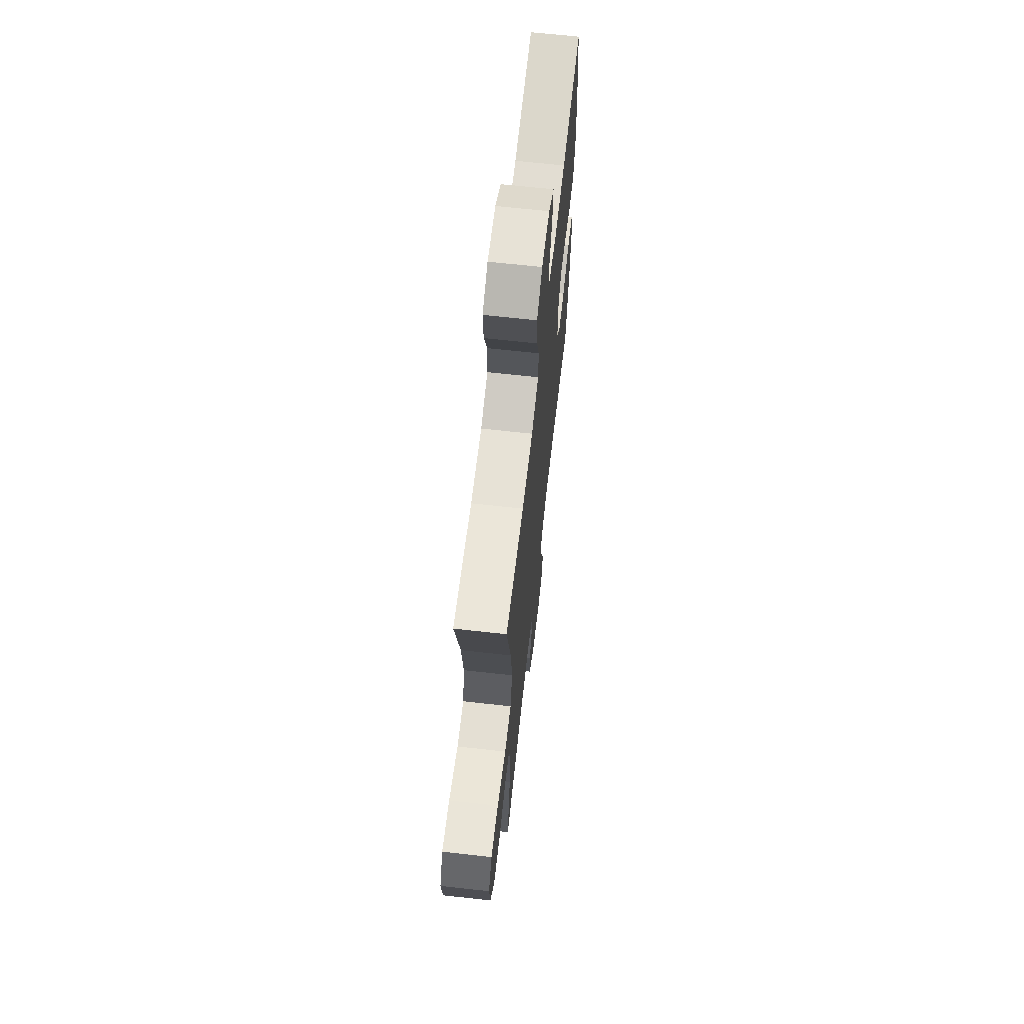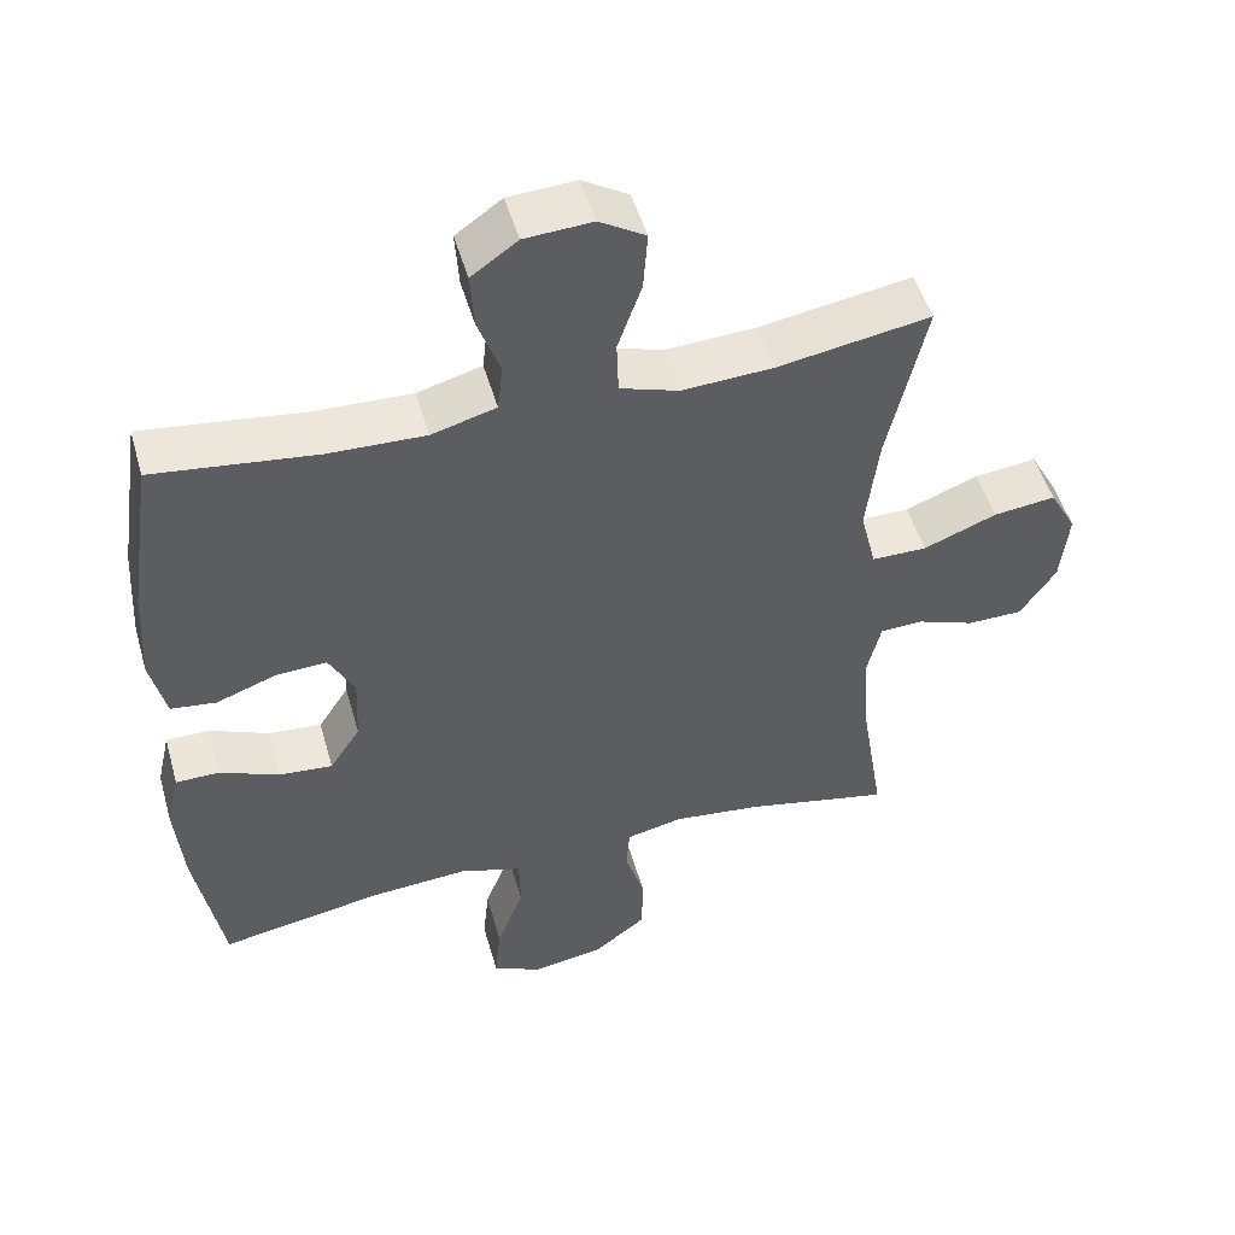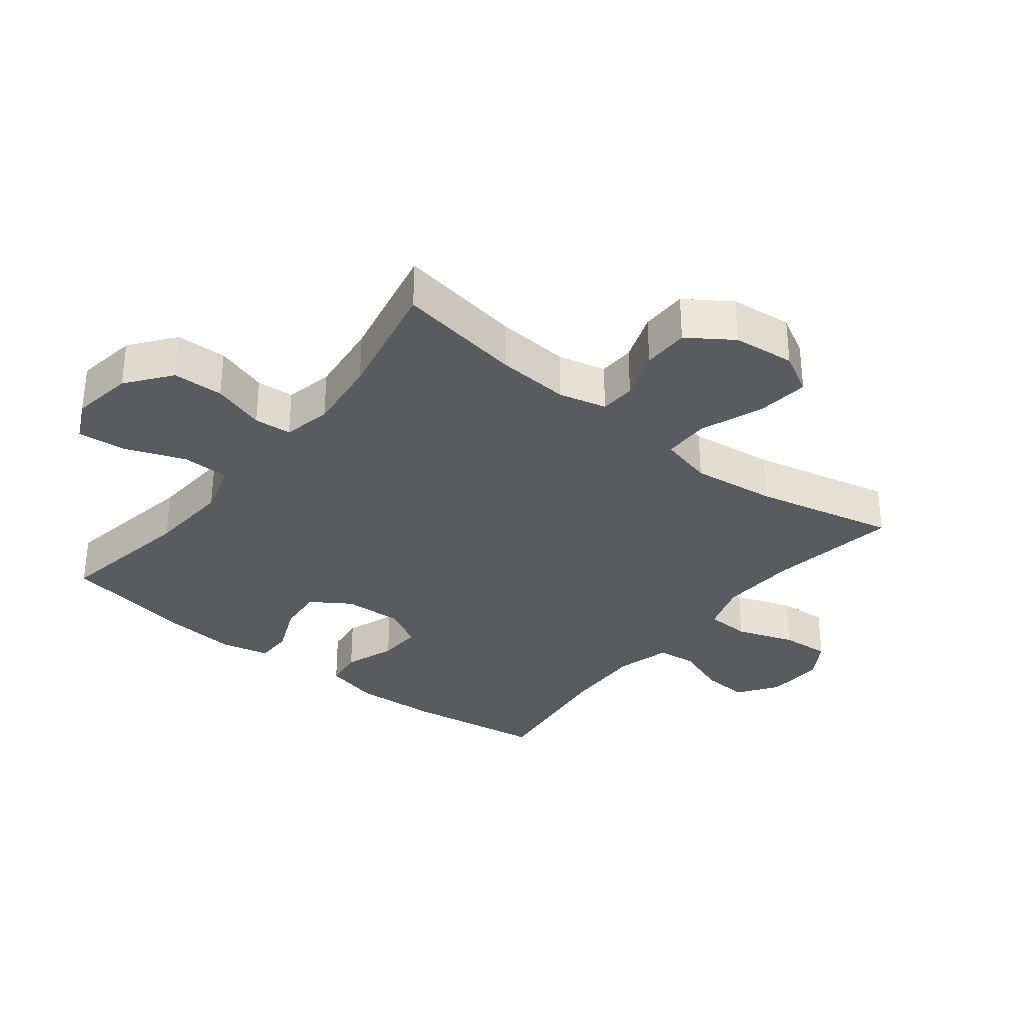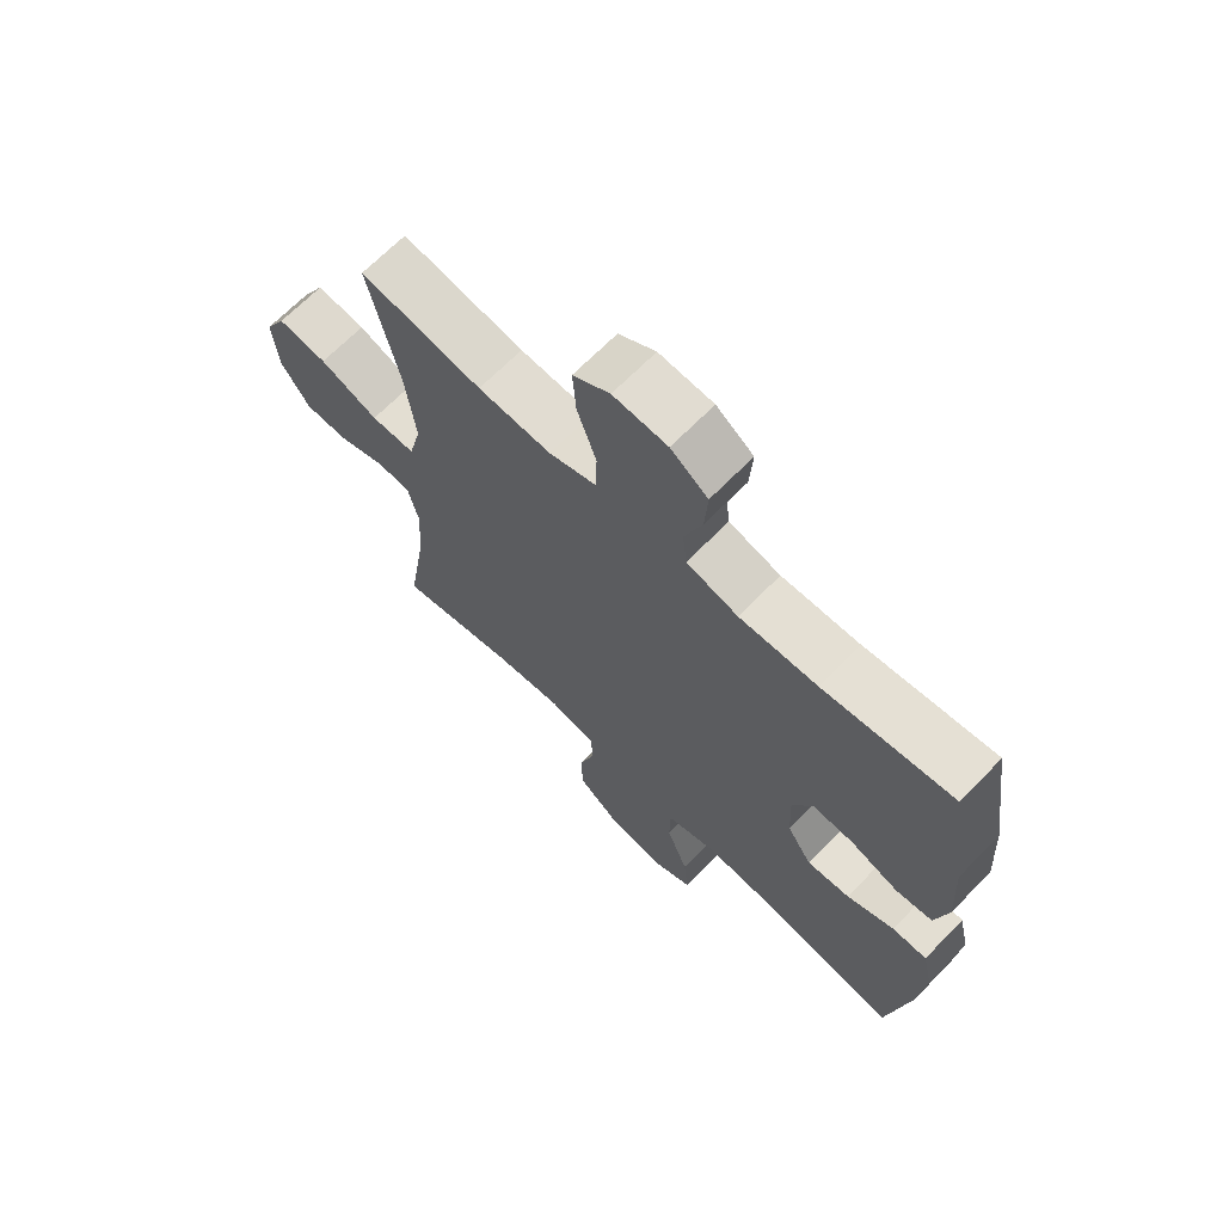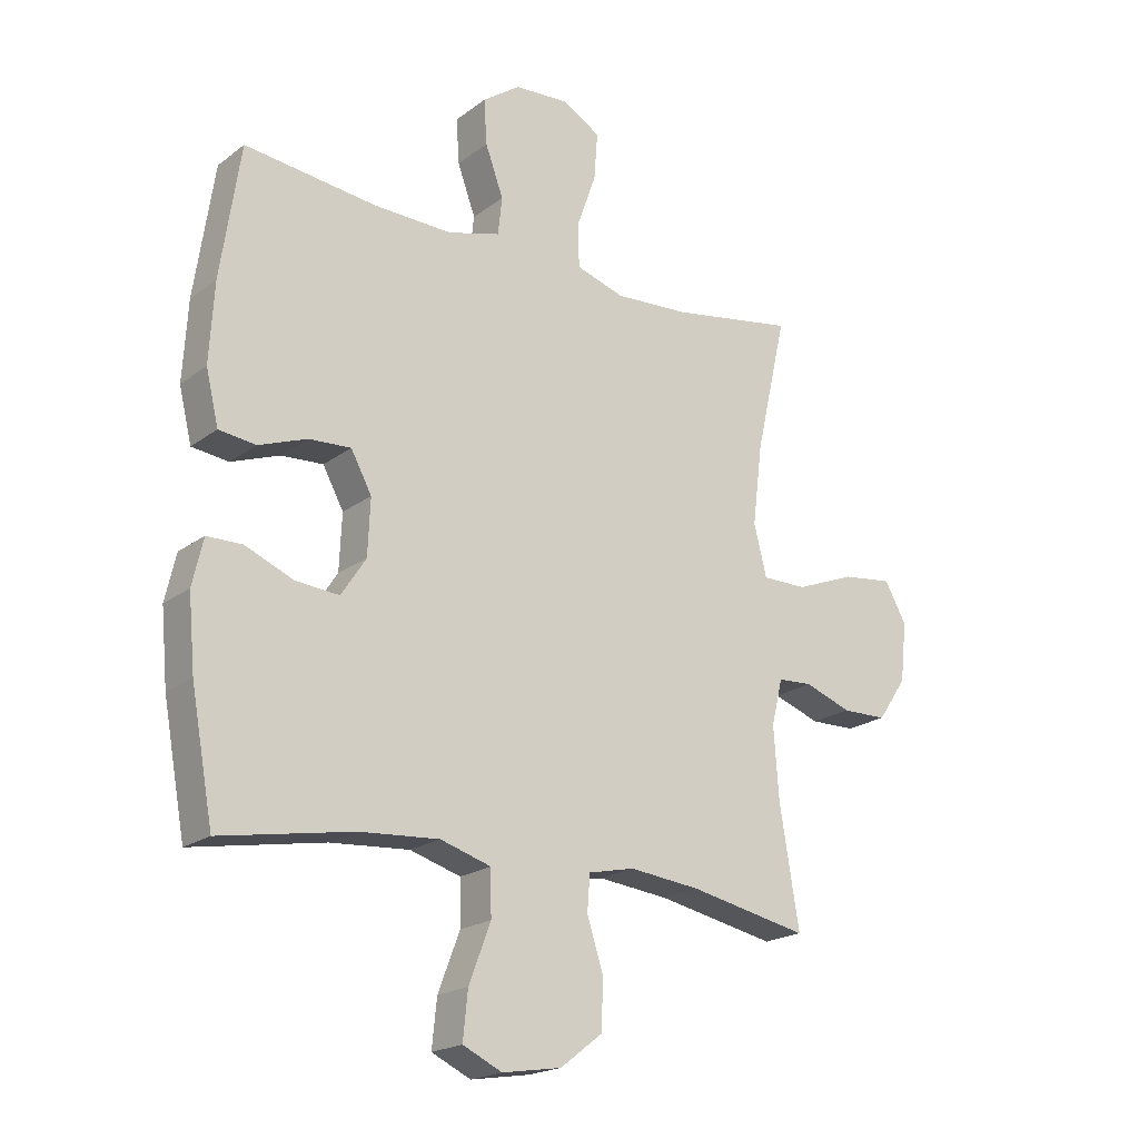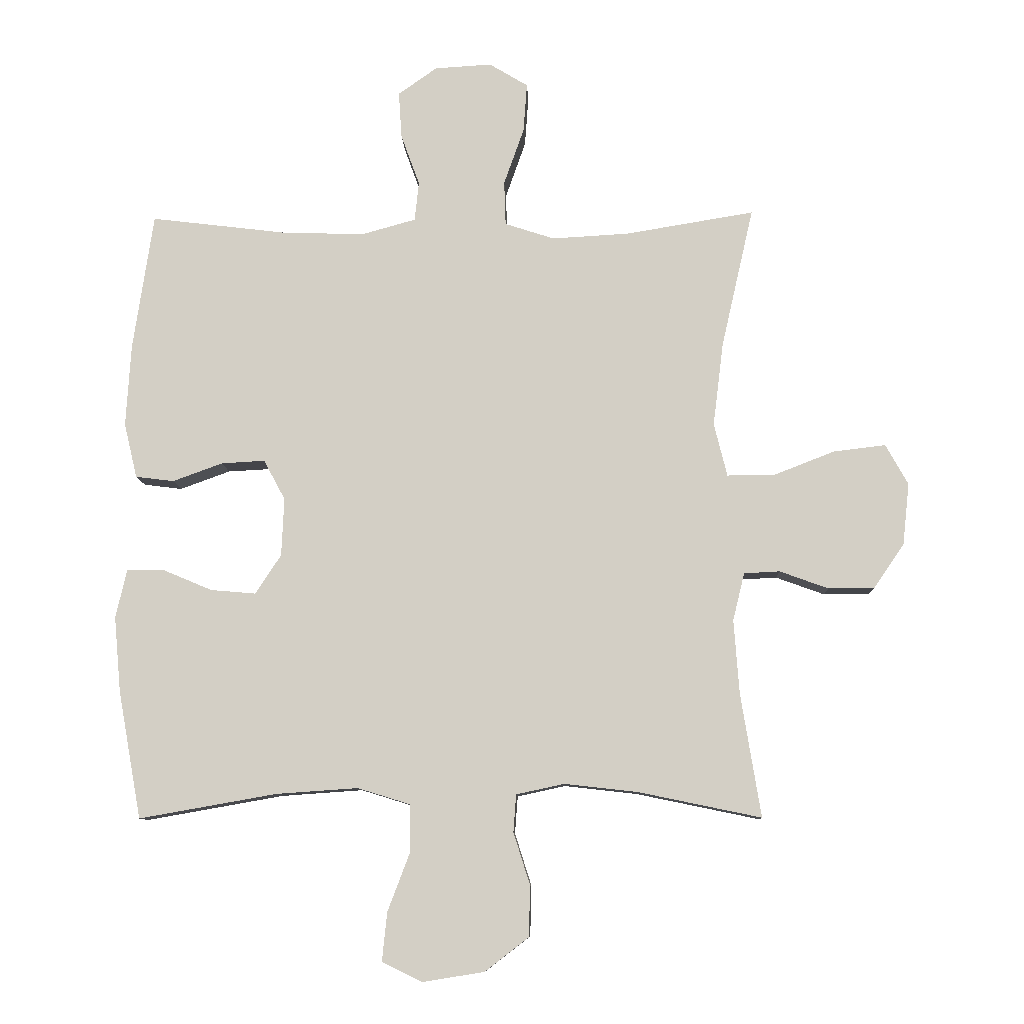
<metadata>
{"format":"obj","ext":"obj","renderer":"f3d","projection":"perspective","resolution":1024,"background":"white","views":[{"elev":66.4,"azim":-83.6,"up":"+Z"},{"elev":49.7,"azim":164.2,"up":"+Z"},{"elev":-33.0,"azim":-128.2,"up":"+Y"},{"elev":67.4,"azim":44.3,"up":"+Z"},{"elev":-19.9,"azim":143.4,"up":"+Z"},{"elev":-9.4,"azim":-177.9,"up":"+Z"}]}
</metadata>
<code>
o path6652
v -0.2822 0.0375 -0.4596
v -0.1639 0.0375 -0.4463
v -0.08669 0.0375 -0.463
v -0.08226 0.0375 -0.5231
v -0.109 0.0375 -0.6074
v -0.1069 0.0375 -0.6888
v -0.03623 0.0375 -0.7431
v 0.0622 0.0375 -0.7589
v 0.1273 0.0375 -0.7277
v 0.1193 0.0375 -0.6491
v 0.08291 0.0375 -0.5533
v 0.08423 0.0375 -0.4785
v 0.1688 0.0375 -0.4524
v 0.3006 0.0375 -0.4616
v 0.5219 0.0375 -0.5006
v 0.5591 0.0375 -0.2959
v 0.5701 0.0375 -0.1741
v 0.5522 0.0375 -0.0962
v 0.4931 0.0375 -0.09565
v 0.4131 0.0375 -0.1295
v 0.3404 0.0375 -0.1357
v 0.299 0.0375 -0.07254
v 0.2948 0.0375 0.02088
v 0.3295 0.0375 0.08522
v 0.3994 0.0375 0.08149
v 0.48 0.0375 0.05209
v 0.5416 0.0375 0.0598
v 0.5627 0.0375 0.1478
v 0.5547 0.0375 0.2804
v 0.5219 0.0375 0.5011
v 0.3024 0.0375 0.4745
v 0.1706 0.0375 0.4705
v 0.08347 0.0375 0.4947
v 0.07638 0.0375 0.5578
v 0.1065 0.0375 0.6404
v 0.1113 0.0375 0.7155
v 0.04866 0.0375 0.7598
v -0.04311 0.0375 0.7653
v -0.1053 0.0375 0.7277
v -0.09948 0.0375 0.649
v -0.067 0.0375 0.5569
v -0.06943 0.0375 0.4856
v -0.1493 0.0375 0.4597
v -0.2729 0.0375 0.4667
v -0.48 0.0375 0.5011
v -0.4285 0.0375 0.2753
v -0.4119 0.0375 0.1411
v -0.4332 0.0375 0.05545
v -0.5081 0.0375 0.05543
v -0.6075 0.0375 0.09426
v -0.6914 0.0375 0.1042
v -0.7275 0.0375 0.03933
v -0.7168 0.0375 -0.05978
v -0.6683 0.0375 -0.1308
v -0.5936 0.0375 -0.1318
v -0.5151 0.0375 -0.1034
v -0.4577 0.0375 -0.1064
v -0.439 0.0375 -0.1832
v -0.4476 0.0375 -0.3018
v -0.48 0.0375 -0.5006
v -0.2822 -0.0375 -0.4596
v -0.1639 -0.0375 -0.4463
v -0.08669 -0.0375 -0.463
v -0.08226 -0.0375 -0.5231
v -0.109 -0.0375 -0.6074
v -0.1069 -0.0375 -0.6888
v -0.03623 -0.0375 -0.7431
v 0.0622 -0.0375 -0.7589
v 0.1273 -0.0375 -0.7277
v 0.1193 -0.0375 -0.6491
v 0.08291 -0.0375 -0.5533
v 0.08423 -0.0375 -0.4785
v 0.1688 -0.0375 -0.4524
v 0.3006 -0.0375 -0.4616
v 0.5219 -0.0375 -0.5006
v 0.5591 -0.0375 -0.2959
v 0.5701 -0.0375 -0.1741
v 0.5522 -0.0375 -0.0962
v 0.4931 -0.0375 -0.09565
v 0.4131 -0.0375 -0.1295
v 0.3404 -0.0375 -0.1357
v 0.299 -0.0375 -0.07254
v 0.2948 -0.0375 0.02088
v 0.3295 -0.0375 0.08522
v 0.3994 -0.0375 0.08149
v 0.48 -0.0375 0.05209
v 0.5416 -0.0375 0.0598
v 0.5627 -0.0375 0.1478
v 0.5547 -0.0375 0.2804
v 0.5219 -0.0375 0.5011
v 0.3024 -0.0375 0.4745
v 0.1706 -0.0375 0.4705
v 0.08347 -0.0375 0.4947
v 0.07638 -0.0375 0.5578
v 0.1065 -0.0375 0.6404
v 0.1113 -0.0375 0.7155
v 0.04866 -0.0375 0.7598
v -0.04311 -0.0375 0.7653
v -0.1053 -0.0375 0.7277
v -0.09948 -0.0375 0.649
v -0.067 -0.0375 0.5569
v -0.06943 -0.0375 0.4856
v -0.1493 -0.0375 0.4597
v -0.2729 -0.0375 0.4667
v -0.48 -0.0375 0.5011
v -0.4285 -0.0375 0.2753
v -0.4119 -0.0375 0.1411
v -0.4332 -0.0375 0.05545
v -0.5081 -0.0375 0.05543
v -0.6075 -0.0375 0.09426
v -0.6914 -0.0375 0.1042
v -0.7275 -0.0375 0.03933
v -0.7168 -0.0375 -0.05978
v -0.6683 -0.0375 -0.1308
v -0.5936 -0.0375 -0.1318
v -0.5151 -0.0375 -0.1034
v -0.4577 -0.0375 -0.1064
v -0.439 -0.0375 -0.1832
v -0.4476 -0.0375 -0.3018
v -0.48 -0.0375 -0.5006
v -0.03623 0.0375 -0.7431
v 0.0622 0.0375 -0.7589
v 0.1273 0.0375 -0.7277
v 0.1273 0.0375 -0.7277
v -0.1069 0.0375 -0.6888
v 0.1193 0.0375 -0.6491
v -0.109 0.0375 -0.6074
v 0.08291 0.0375 -0.5533
v -0.08226 0.0375 -0.5231
v 0.08423 0.0375 -0.4785
v 0.08423 0.0375 -0.4785
v -0.08669 0.0375 -0.463
v -0.08669 0.0375 -0.463
v 0.3006 0.0375 -0.4616
v 0.5219 0.0375 -0.5006
v 0.5219 0.0375 -0.5006
v -0.48 0.0375 -0.5006
v -0.48 0.0375 -0.5006
v -0.2822 0.0375 -0.4596
v 0.1688 0.0375 -0.4524
v -0.1639 0.0375 -0.4463
v -0.4476 0.0375 -0.3018
v 0.5591 0.0375 -0.2959
v -0.439 0.0375 -0.1832
v 0.5701 0.0375 -0.1741
v -0.4577 0.0375 -0.1064
v -0.4577 0.0375 -0.1064
v 0.4131 0.0375 -0.1295
v 0.3404 0.0375 -0.1357
v 0.3404 0.0375 -0.1357
v 0.5522 0.0375 -0.0962
v 0.5522 0.0375 -0.0962
v 0.299 0.0375 -0.07254
v -0.6683 0.0375 -0.1308
v -0.5936 0.0375 -0.1318
v -0.5151 0.0375 -0.1034
v -0.7168 0.0375 -0.05978
v 0.4931 0.0375 -0.09565
v 0.2948 0.0375 0.02088
v -0.7275 0.0375 0.03933
v 0.3295 0.0375 0.08522
v 0.3295 0.0375 0.08522
v -0.6914 0.0375 0.1042
v -0.6914 0.0375 0.1042
v -0.4332 0.0375 0.05545
v -0.4332 0.0375 0.05545
v -0.5081 0.0375 0.05543
v 0.3994 0.0375 0.08149
v 0.48 0.0375 0.05209
v 0.5416 0.0375 0.0598
v 0.5416 0.0375 0.0598
v -0.6075 0.0375 0.09426
v -0.4119 0.0375 0.1411
v 0.5627 0.0375 0.1478
v -0.4285 0.0375 0.2753
v 0.5547 0.0375 0.2804
v -0.48 0.0375 0.5011
v -0.48 0.0375 0.5011
v -0.1493 0.0375 0.4597
v -0.2729 0.0375 0.4667
v -0.06943 0.0375 0.4856
v -0.06943 0.0375 0.4856
v 0.1706 0.0375 0.4705
v 0.08347 0.0375 0.4947
v 0.08347 0.0375 0.4947
v 0.3024 0.0375 0.4745
v 0.5219 0.0375 0.5011
v 0.5219 0.0375 0.5011
v -0.067 0.0375 0.5569
v 0.07638 0.0375 0.5578
v -0.09948 0.0375 0.649
v 0.1065 0.0375 0.6404
v 0.1113 0.0375 0.7155
v -0.1053 0.0375 0.7277
v -0.1053 0.0375 0.7277
v 0.04866 0.0375 0.7598
v -0.04311 0.0375 0.7653
v -0.03623 -0.0375 -0.7431
v 0.0622 -0.0375 -0.7589
v 0.1273 -0.0375 -0.7277
v 0.1273 -0.0375 -0.7277
v -0.1069 -0.0375 -0.6888
v 0.1193 -0.0375 -0.6491
v -0.109 -0.0375 -0.6074
v 0.08291 -0.0375 -0.5533
v -0.08226 -0.0375 -0.5231
v 0.08423 -0.0375 -0.4785
v 0.08423 -0.0375 -0.4785
v -0.08669 -0.0375 -0.463
v -0.08669 -0.0375 -0.463
v 0.3006 -0.0375 -0.4616
v 0.5219 -0.0375 -0.5006
v 0.5219 -0.0375 -0.5006
v -0.48 -0.0375 -0.5006
v -0.48 -0.0375 -0.5006
v -0.2822 -0.0375 -0.4596
v 0.1688 -0.0375 -0.4524
v -0.1639 -0.0375 -0.4463
v -0.4476 -0.0375 -0.3018
v 0.5591 -0.0375 -0.2959
v -0.439 -0.0375 -0.1832
v 0.5701 -0.0375 -0.1741
v -0.4577 -0.0375 -0.1064
v -0.4577 -0.0375 -0.1064
v 0.4131 -0.0375 -0.1295
v 0.3404 -0.0375 -0.1357
v 0.3404 -0.0375 -0.1357
v 0.5522 -0.0375 -0.0962
v 0.5522 -0.0375 -0.0962
v 0.299 -0.0375 -0.07254
v -0.6683 -0.0375 -0.1308
v -0.5936 -0.0375 -0.1318
v -0.5151 -0.0375 -0.1034
v -0.7168 -0.0375 -0.05978
v 0.4931 -0.0375 -0.09565
v 0.2948 -0.0375 0.02088
v -0.7275 -0.0375 0.03933
v 0.3295 -0.0375 0.08522
v 0.3295 -0.0375 0.08522
v -0.6914 -0.0375 0.1042
v -0.6914 -0.0375 0.1042
v -0.4332 -0.0375 0.05545
v -0.4332 -0.0375 0.05545
v -0.5081 -0.0375 0.05543
v 0.3994 -0.0375 0.08149
v 0.48 -0.0375 0.05209
v 0.5416 -0.0375 0.0598
v 0.5416 -0.0375 0.0598
v -0.6075 -0.0375 0.09426
v -0.4119 -0.0375 0.1411
v 0.5627 -0.0375 0.1478
v -0.4285 -0.0375 0.2753
v 0.5547 -0.0375 0.2804
v -0.48 -0.0375 0.5011
v -0.48 -0.0375 0.5011
v -0.1493 -0.0375 0.4597
v -0.2729 -0.0375 0.4667
v -0.06943 -0.0375 0.4856
v -0.06943 -0.0375 0.4856
v 0.1706 -0.0375 0.4705
v 0.08347 -0.0375 0.4947
v 0.08347 -0.0375 0.4947
v 0.3024 -0.0375 0.4745
v 0.5219 -0.0375 0.5011
v 0.5219 -0.0375 0.5011
v -0.067 -0.0375 0.5569
v 0.07638 -0.0375 0.5578
v -0.09948 -0.0375 0.649
v 0.1065 -0.0375 0.6404
v 0.1113 -0.0375 0.7155
v -0.1053 -0.0375 0.7277
v -0.1053 -0.0375 0.7277
v 0.04866 -0.0375 0.7598
v -0.04311 -0.0375 0.7653
f 207 209 206
f 238 260 236
f 236 250 242
f 205 204 198
f 269 266 267
f 230 221 218
f 223 244 233
f 230 218 209
f 252 257 254
f 228 235 222
f 268 274 271
f 236 258 256
f 260 261 236
f 266 269 268
f 242 223 221
f 230 242 221
f 236 256 250
f 222 225 220
f 220 225 226
f 237 249 240
f 270 273 269
f 245 253 238
f 273 274 268
f 263 238 253
f 246 251 245
f 207 206 205
f 232 244 249
f 251 253 245
f 267 258 261
f 258 267 266
f 232 249 234
f 273 268 269
f 221 219 216
f 230 209 207
f 252 256 257
f 233 244 232
f 264 263 253
f 232 234 231
f 205 198 203
f 220 226 211
f 220 211 212
f 203 199 200
f 218 221 216
f 247 251 246
f 236 242 230
f 226 230 217
f 198 204 202
f 216 219 214
f 260 238 263
f 261 258 236
f 250 256 252
f 242 244 223
f 234 249 237
f 211 226 217
f 217 230 207
f 235 225 222
f 203 198 199
f 206 204 205
f 7 8 68 67
f 8 124 201 68
f 6 7 67 66
f 9 10 70 69
f 5 6 66 65
f 10 11 71 70
f 4 5 65 64
f 11 131 208 71
f 133 4 64 210
f 14 136 213 74
f 138 1 61 215
f 12 13 73 72
f 2 3 63 62
f 13 14 74 73
f 1 2 62 61
f 59 60 120 119
f 15 16 76 75
f 58 59 119 118
f 16 17 77 76
f 147 58 118 224
f 20 150 227 80
f 17 152 229 77
f 21 22 82 81
f 54 55 115 114
f 55 56 116 115
f 53 54 114 113
f 19 20 80 79
f 18 19 79 78
f 56 57 117 116
f 22 23 83 82
f 52 53 113 112
f 23 162 239 83
f 164 52 112 241
f 166 49 109 243
f 25 26 86 85
f 26 171 248 86
f 50 51 111 110
f 49 50 110 109
f 47 48 108 107
f 27 28 88 87
f 24 25 85 84
f 46 47 107 106
f 28 29 89 88
f 178 46 106 255
f 43 44 104 103
f 182 43 103 259
f 32 185 262 92
f 31 32 92 91
f 188 31 91 265
f 29 30 90 89
f 41 42 102 101
f 44 45 105 104
f 33 34 94 93
f 40 41 101 100
f 34 35 95 94
f 35 36 96 95
f 195 40 100 272
f 36 37 97 96
f 38 39 99 98
f 37 38 98 97
f 130 129 132
f 161 159 183
f 159 165 173
f 128 121 127
f 192 190 189
f 153 141 144
f 146 156 167
f 153 132 141
f 175 177 180
f 151 145 158
f 191 194 197
f 159 179 181
f 183 159 184
f 189 191 192
f 165 144 146
f 153 144 165
f 159 173 179
f 145 143 148
f 143 149 148
f 160 163 172
f 193 192 196
f 168 161 176
f 196 191 197
f 186 176 161
f 169 168 174
f 130 128 129
f 155 172 167
f 174 168 176
f 190 184 181
f 181 189 190
f 155 157 172
f 196 192 191
f 144 139 142
f 153 130 132
f 175 180 179
f 156 155 167
f 187 176 186
f 155 154 157
f 128 126 121
f 143 134 149
f 143 135 134
f 126 123 122
f 141 139 144
f 170 169 174
f 159 153 165
f 149 140 153
f 121 125 127
f 139 137 142
f 183 186 161
f 184 159 181
f 173 175 179
f 165 146 167
f 157 160 172
f 134 140 149
f 140 130 153
f 158 145 148
f 126 122 121
f 129 128 127

</code>
